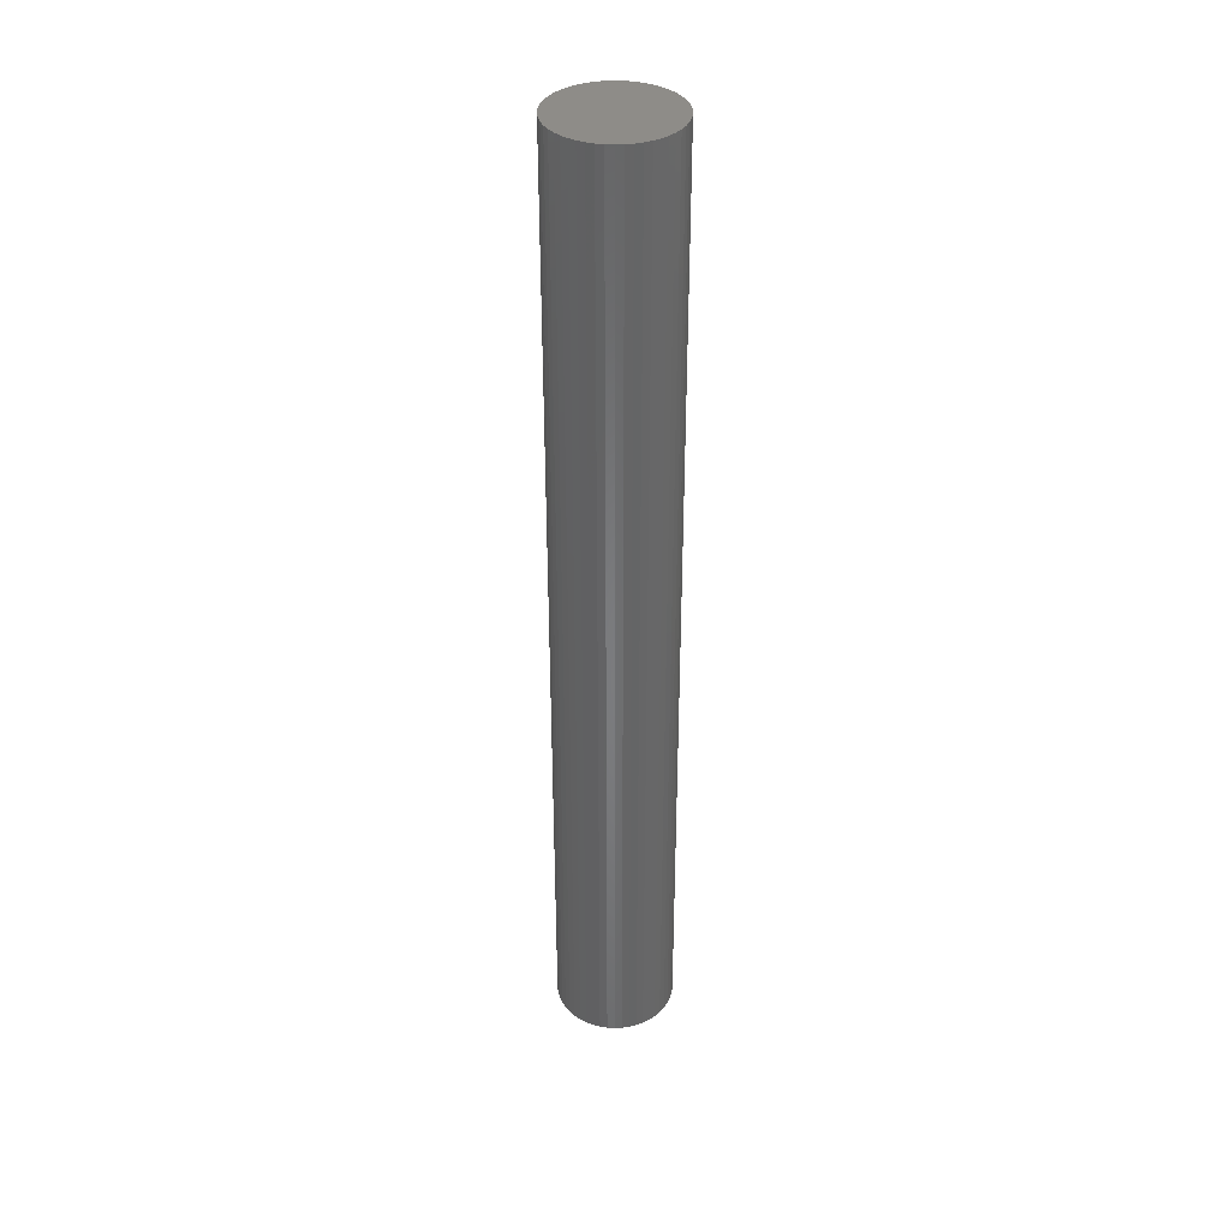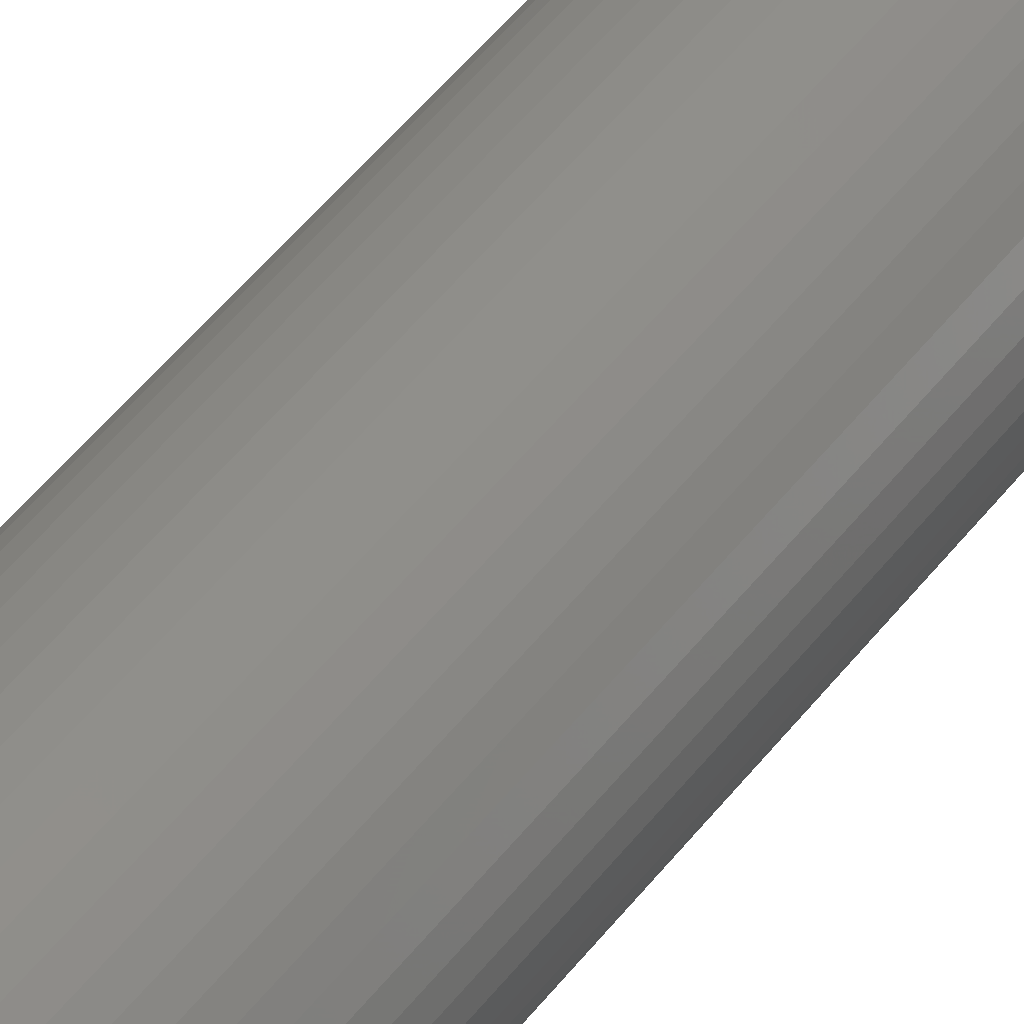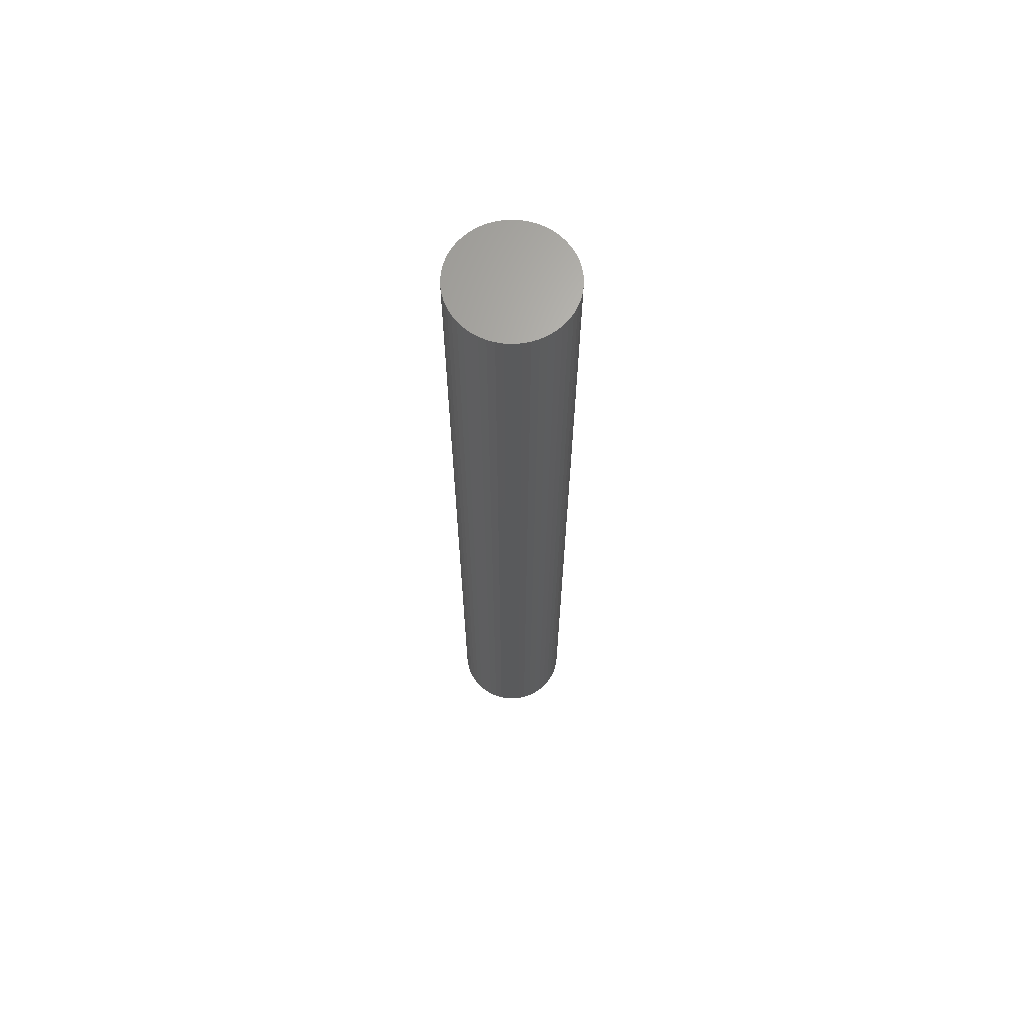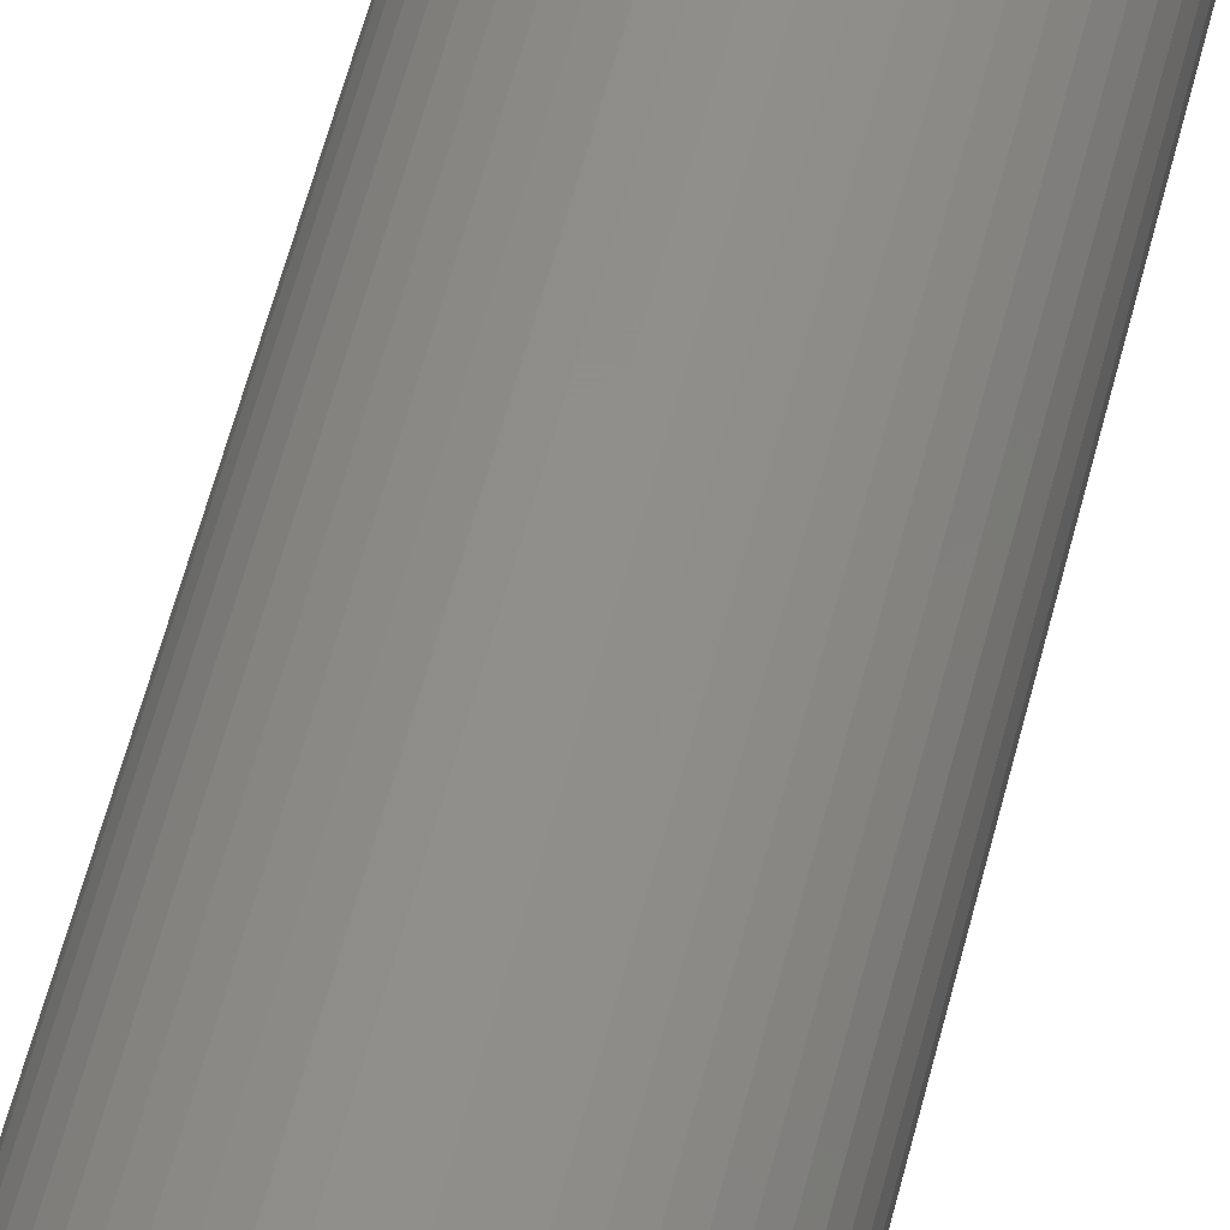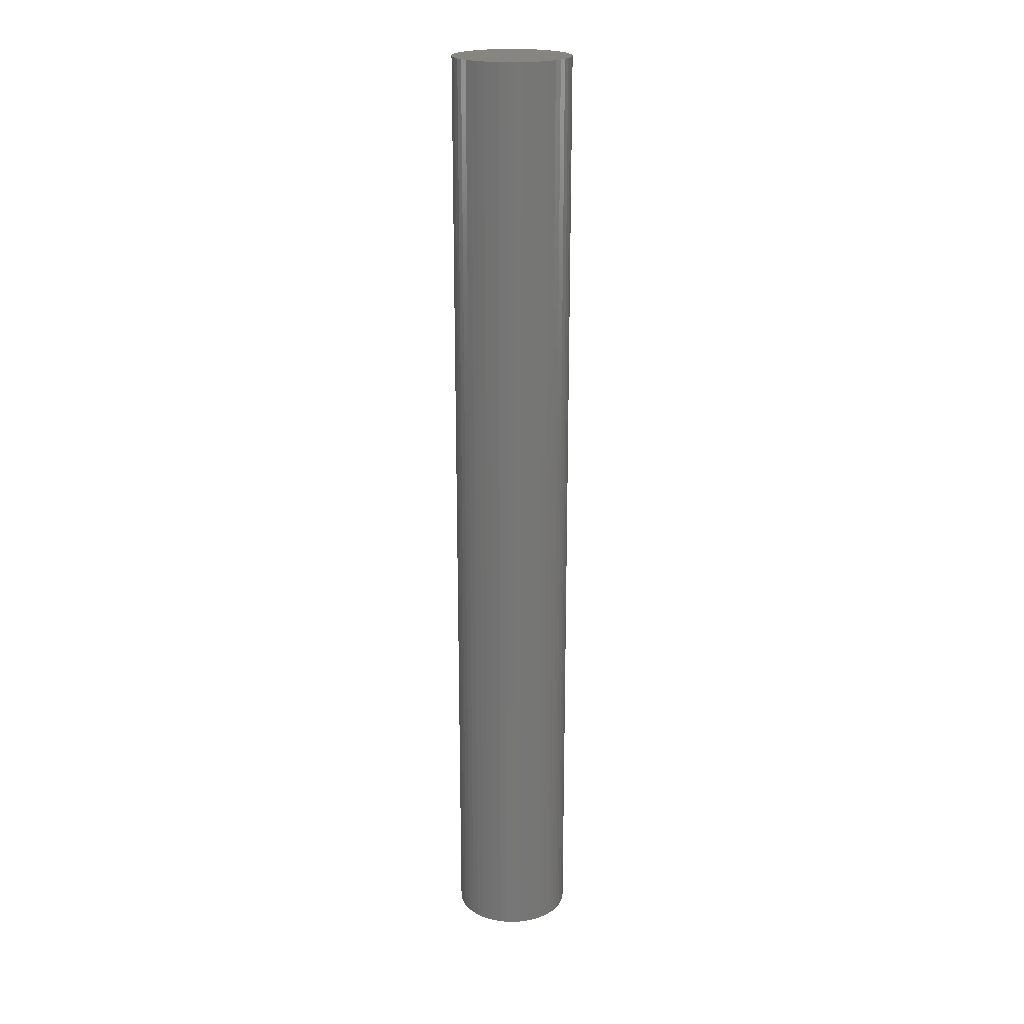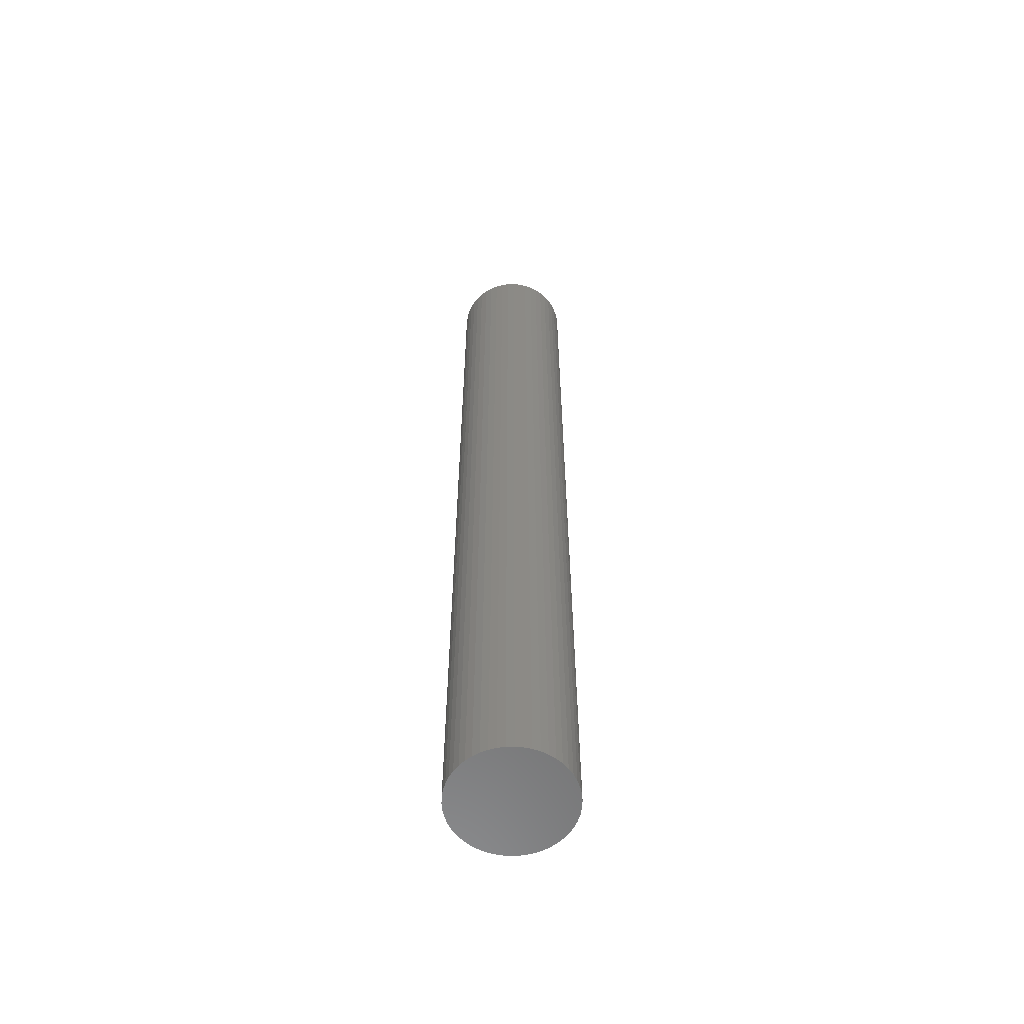
<metadata>
{"format":"stl","ext":"stl","renderer":"f3d","projection":"perspective","resolution":1024,"background":"white","views":[{"elev":37.0,"azim":68.8,"up":"+Z"},{"elev":43.4,"azim":33.2,"up":"+Y"},{"elev":66.5,"azim":-98.2,"up":"+Z"},{"elev":47.5,"azim":12.3,"up":"+Y"},{"elev":20.8,"azim":-27.0,"up":"+Z"},{"elev":-59.3,"azim":51.9,"up":"+Z"}]}
</metadata>
<code>
# stl→obj: 100 verts, 196 faces
v 3.35 0 27
v 3.324 0.4199 -27
v 3.324 0.4199 27
v 3.35 0 -27
v -3.35 0 -27
v -3.324 0.4199 27
v -3.324 0.4199 -27
v -3.35 0 27
v 0.2103 3.343 -27
v -0.2103 3.343 27
v 0.2103 3.343 27
v -0.2103 3.343 -27
v 3.324 -0.4199 27
v 3.245 0.8331 27
v 3.245 -0.8331 27
v 3.115 1.233 27
v 3.115 -1.233 27
v 2.936 1.614 27
v 2.936 -1.614 27
v 2.71 1.969 27
v 2.71 -1.969 27
v 2.442 2.293 27
v 2.442 -2.293 27
v 2.135 2.581 27
v 2.135 -2.581 27
v 1.795 2.829 27
v 1.795 -2.829 27
v 1.426 3.031 27
v 1.426 -3.031 27
v 1.035 3.186 27
v 1.035 -3.186 27
v 0.6277 3.291 27
v 0.6277 -3.291 27
v 0.2103 -3.343 27
v -0.2103 -3.343 27
v -0.6277 3.291 27
v -0.6277 -3.291 27
v -1.035 3.186 27
v -1.035 -3.186 27
v -1.426 3.031 27
v -1.426 -3.031 27
v -1.795 2.829 27
v -1.795 -2.829 27
v -2.135 2.581 27
v -2.135 -2.581 27
v -2.442 2.293 27
v -2.442 -2.293 27
v -2.71 1.969 27
v -2.71 -1.969 27
v -2.936 1.614 27
v -2.936 -1.614 27
v -3.115 1.233 27
v -3.115 -1.233 27
v -3.245 0.8331 27
v -3.245 -0.8331 27
v -3.324 -0.4199 27
v 2.135 -2.581 -27
v 2.442 -2.293 -27
v 3.324 -0.4199 -27
v 3.245 -0.8331 -27
v 3.245 0.8331 -27
v 3.115 -1.233 -27
v 3.115 1.233 -27
v 2.936 -1.614 -27
v 2.936 1.614 -27
v 2.71 -1.969 -27
v 2.71 1.969 -27
v 2.442 2.293 -27
v 2.135 2.581 -27
v 1.795 -2.829 -27
v 1.795 2.829 -27
v 1.426 -3.031 -27
v 1.426 3.031 -27
v 1.035 -3.186 -27
v 1.035 3.186 -27
v 0.6277 -3.291 -27
v 0.6277 3.291 -27
v 0.2103 -3.343 -27
v -0.2103 -3.343 -27
v -0.6277 -3.291 -27
v -0.6277 3.291 -27
v -1.035 -3.186 -27
v -1.035 3.186 -27
v -1.426 -3.031 -27
v -1.426 3.031 -27
v -1.795 -2.829 -27
v -1.795 2.829 -27
v -2.135 -2.581 -27
v -2.135 2.581 -27
v -2.442 -2.293 -27
v -2.442 2.293 -27
v -2.71 -1.969 -27
v -2.71 1.969 -27
v -2.936 -1.614 -27
v -2.936 1.614 -27
v -3.115 -1.233 -27
v -3.115 1.233 -27
v -3.245 -0.8331 -27
v -3.245 0.8331 -27
v -3.324 -0.4199 -27
f 1 2 3
f 2 1 4
f 5 6 7
f 6 5 8
f 9 10 11
f 10 9 12
f 3 13 1
f 14 13 3
f 14 15 13
f 16 15 14
f 16 17 15
f 18 17 16
f 18 19 17
f 20 19 18
f 20 21 19
f 22 21 20
f 22 23 21
f 24 23 22
f 24 25 23
f 26 25 24
f 26 27 25
f 28 27 26
f 28 29 27
f 30 29 28
f 30 31 29
f 32 31 30
f 32 33 31
f 11 33 32
f 11 34 33
f 10 34 11
f 10 35 34
f 36 35 10
f 36 37 35
f 38 37 36
f 38 39 37
f 40 39 38
f 40 41 39
f 42 41 40
f 42 43 41
f 44 43 42
f 44 45 43
f 46 45 44
f 46 47 45
f 48 47 46
f 48 49 47
f 50 49 48
f 50 51 49
f 52 51 50
f 52 53 51
f 54 53 52
f 54 55 53
f 6 55 54
f 6 56 55
f 56 6 8
f 57 23 25
f 23 57 58
f 59 2 4
f 60 2 59
f 60 61 2
f 62 61 60
f 62 63 61
f 64 63 62
f 64 65 63
f 66 65 64
f 66 67 65
f 58 67 66
f 58 68 67
f 57 68 58
f 57 69 68
f 70 69 57
f 70 71 69
f 72 71 70
f 72 73 71
f 74 73 72
f 74 75 73
f 76 75 74
f 76 77 75
f 78 77 76
f 78 9 77
f 79 9 78
f 79 12 9
f 80 12 79
f 80 81 12
f 82 81 80
f 82 83 81
f 84 83 82
f 84 85 83
f 86 85 84
f 86 87 85
f 88 87 86
f 88 89 87
f 90 89 88
f 90 91 89
f 92 91 90
f 92 93 91
f 94 93 92
f 94 95 93
f 96 95 94
f 96 97 95
f 98 97 96
f 98 99 97
f 100 99 98
f 100 7 99
f 7 100 5
f 89 46 44
f 46 89 91
f 83 40 38
f 40 83 85
f 16 65 18
f 65 16 63
f 73 30 28
f 30 73 75
f 69 26 24
f 26 69 71
f 97 50 95
f 50 97 52
f 95 48 93
f 48 95 50
f 7 54 99
f 54 7 6
f 87 44 42
f 44 87 89
f 12 36 10
f 36 12 81
f 82 37 39
f 37 82 80
f 96 55 98
f 55 96 53
f 78 33 34
f 33 78 76
f 74 29 31
f 29 74 72
f 14 63 16
f 63 14 61
f 3 61 14
f 61 3 2
f 68 24 22
f 24 68 69
f 18 67 20
f 67 18 65
f 77 11 32
f 11 77 9
f 71 28 26
f 28 71 73
f 93 46 91
f 46 93 48
f 99 52 97
f 52 99 54
f 85 42 40
f 42 85 87
f 81 38 36
f 38 81 83
f 13 4 1
f 4 13 59
f 79 34 35
f 34 79 78
f 70 25 27
f 25 70 57
f 76 31 33
f 31 76 74
f 21 64 19
f 64 21 66
f 20 68 22
f 68 20 67
f 75 32 30
f 32 75 77
f 19 62 17
f 62 19 64
f 15 59 13
f 59 15 60
f 100 8 5
f 8 100 56
f 23 66 21
f 66 23 58
f 17 60 15
f 60 17 62
f 80 35 37
f 35 80 79
f 84 39 41
f 39 84 82
f 90 45 47
f 45 90 88
f 88 43 45
f 43 88 86
f 90 49 92
f 49 90 47
f 94 53 96
f 53 94 51
f 98 56 100
f 56 98 55
f 72 27 29
f 27 72 70
f 86 41 43
f 41 86 84
f 92 51 94
f 51 92 49

</code>
